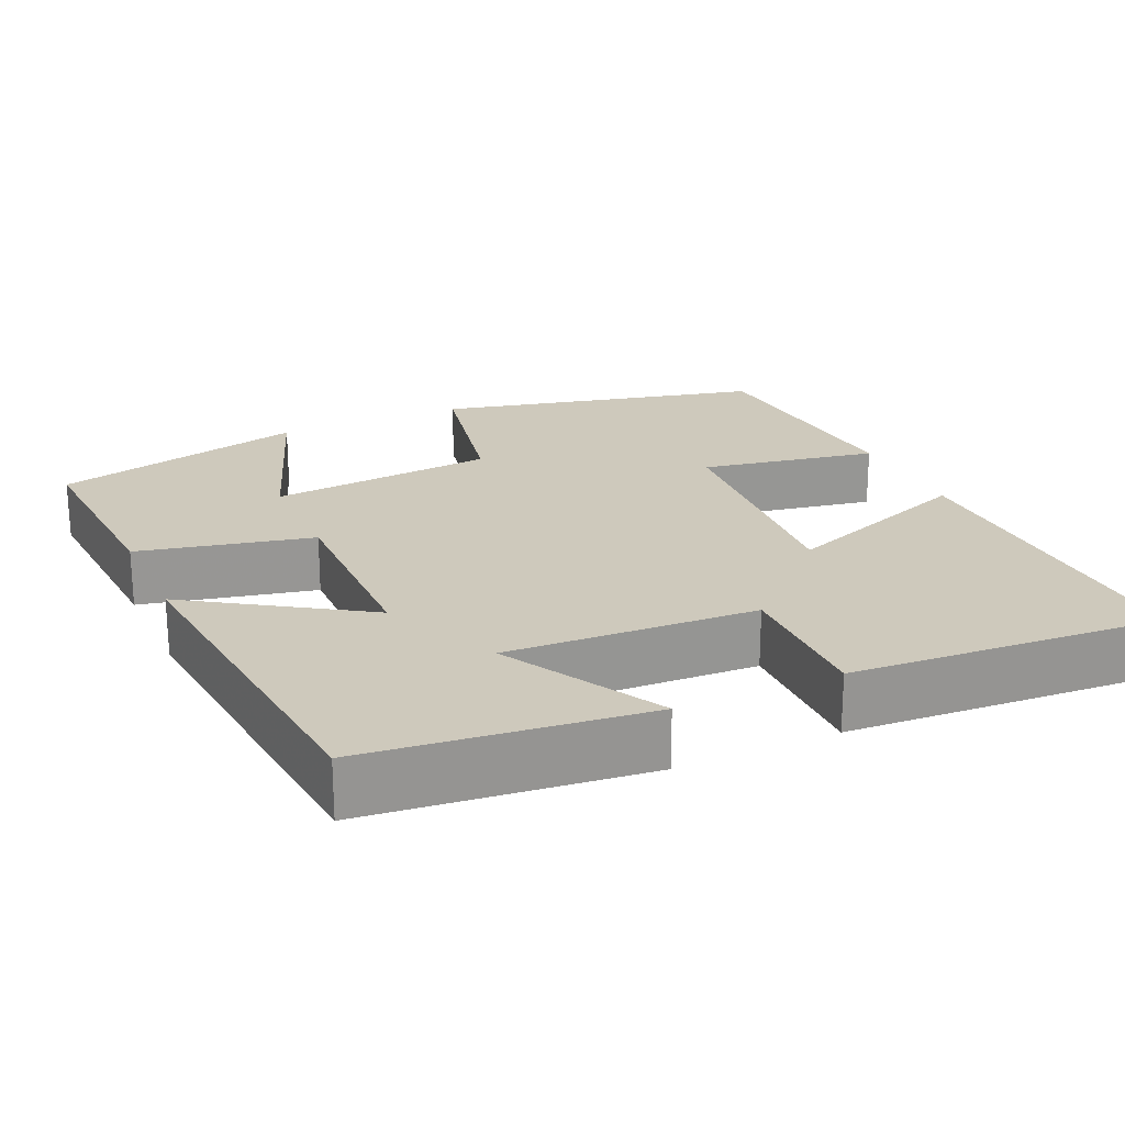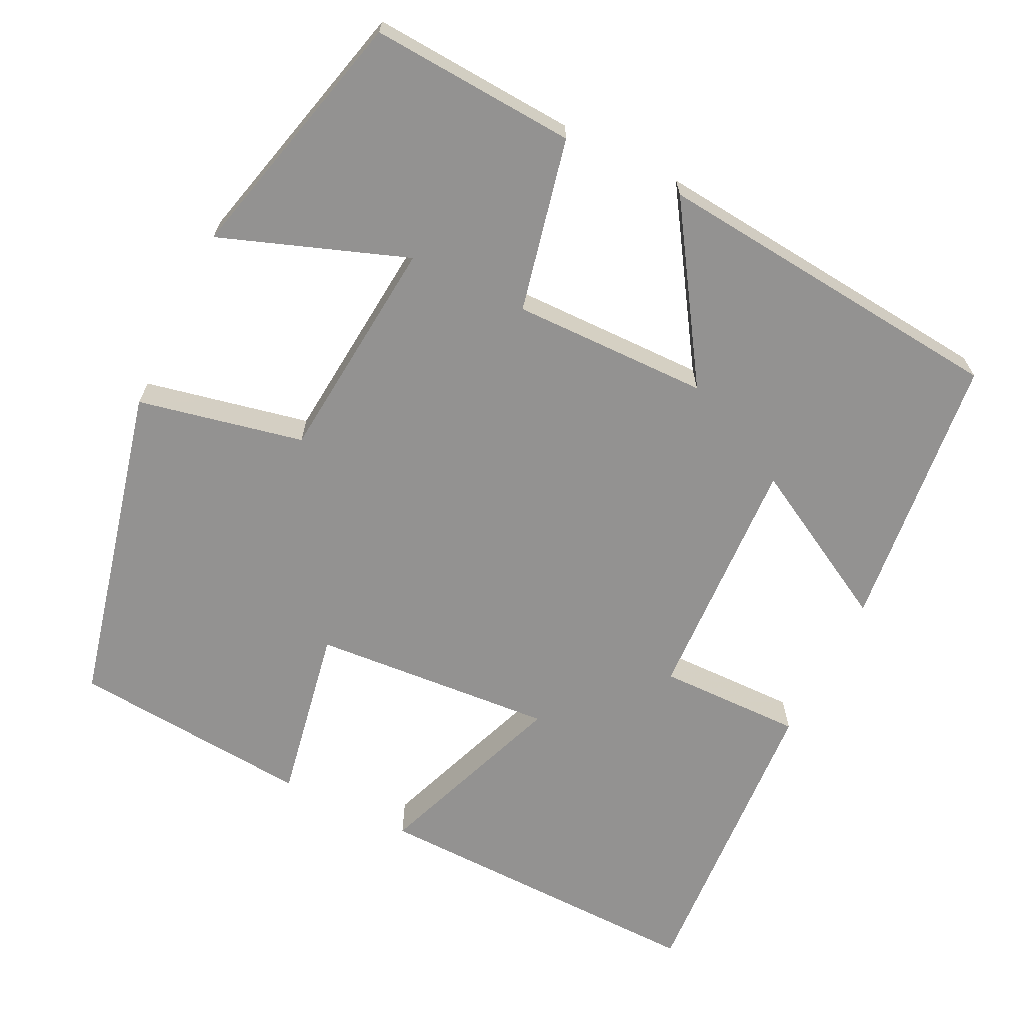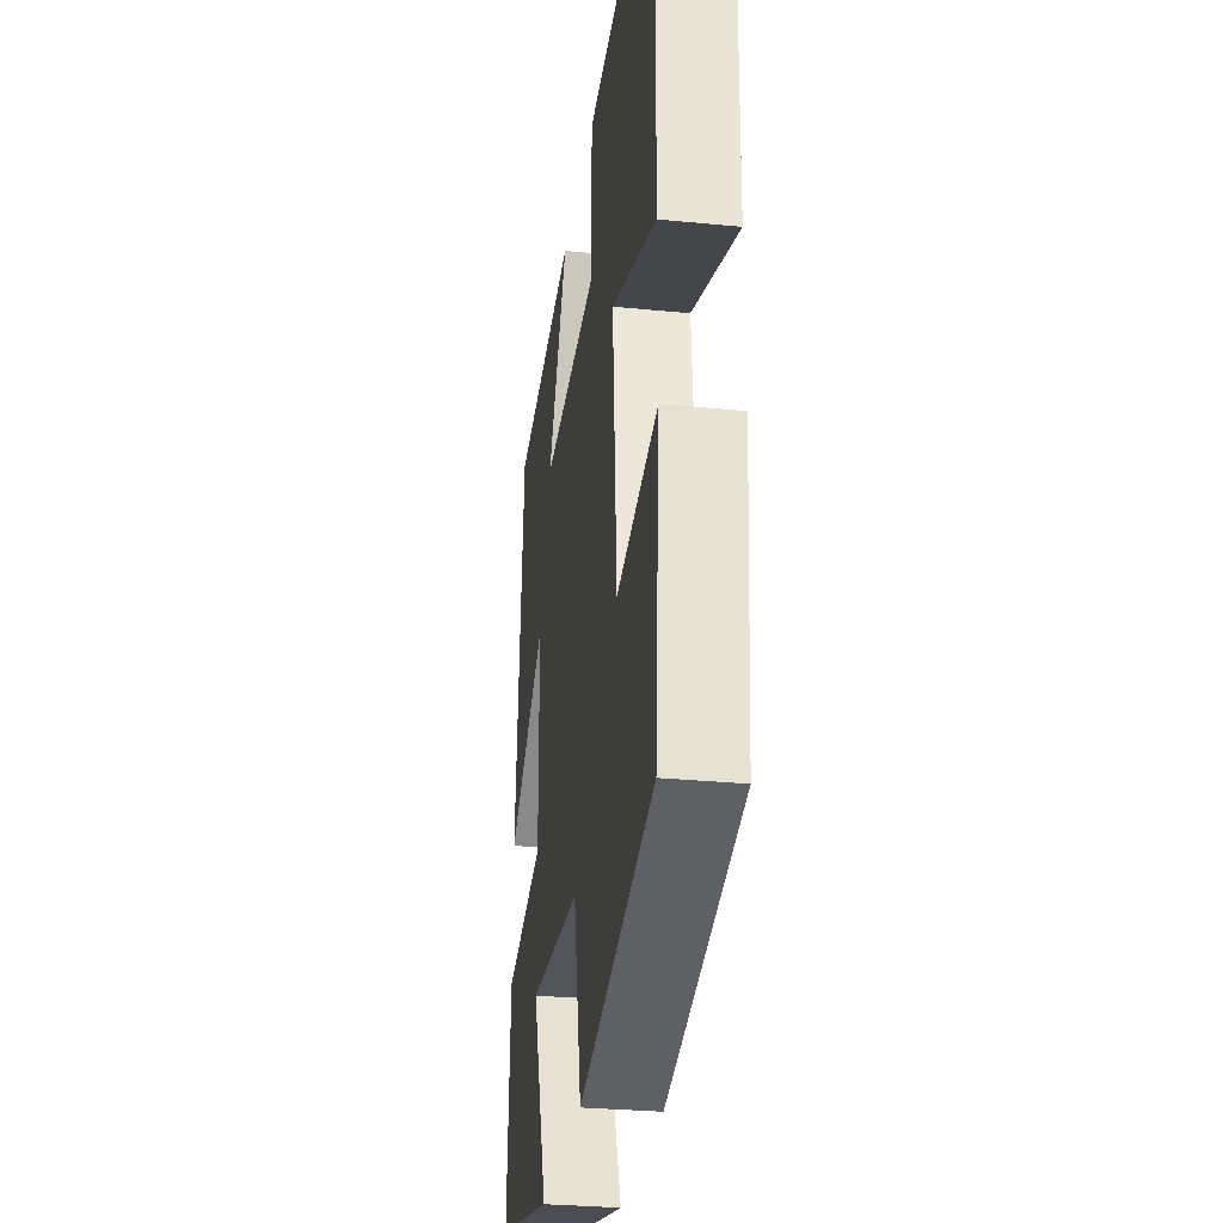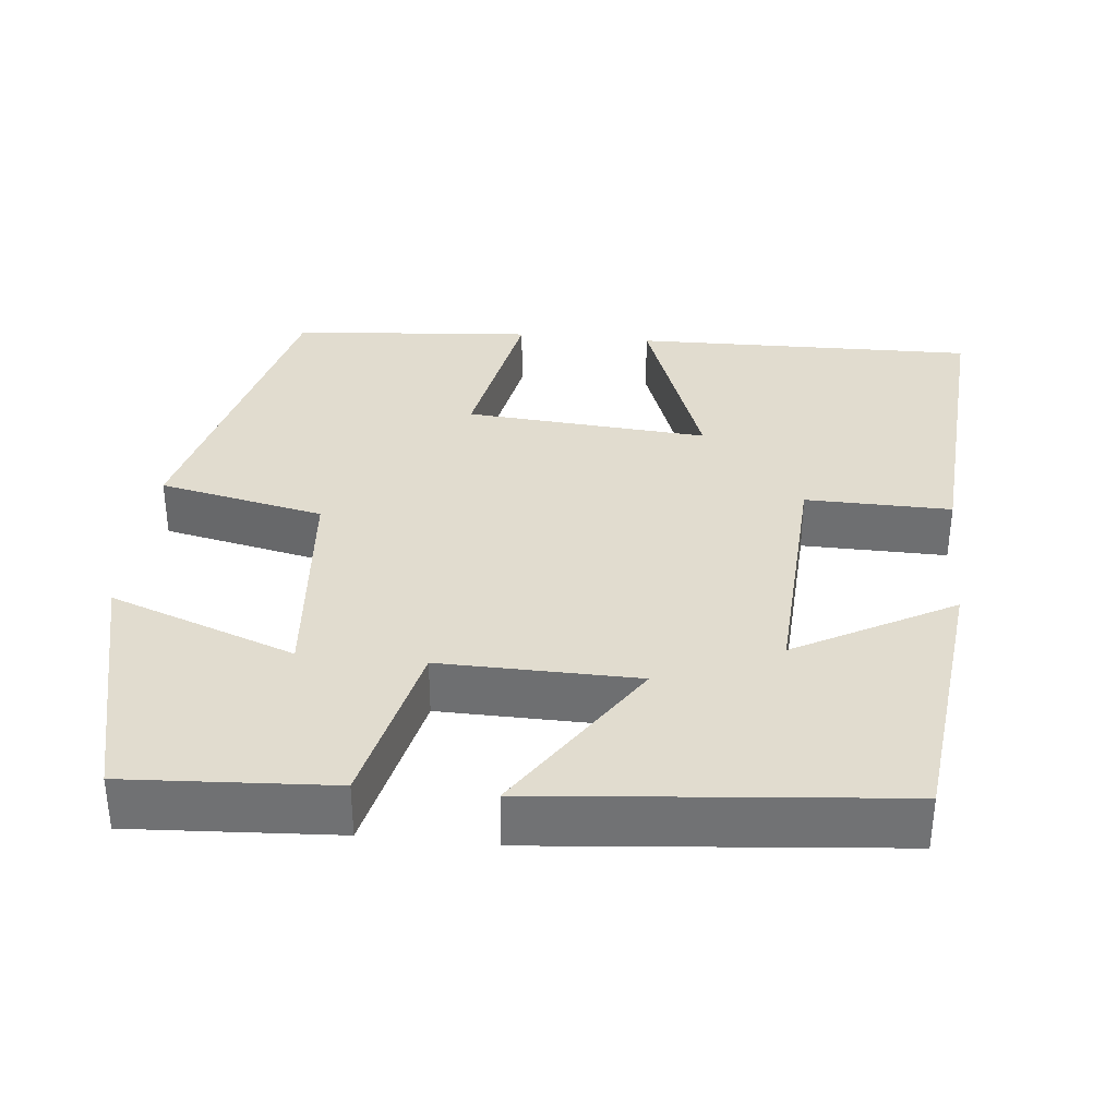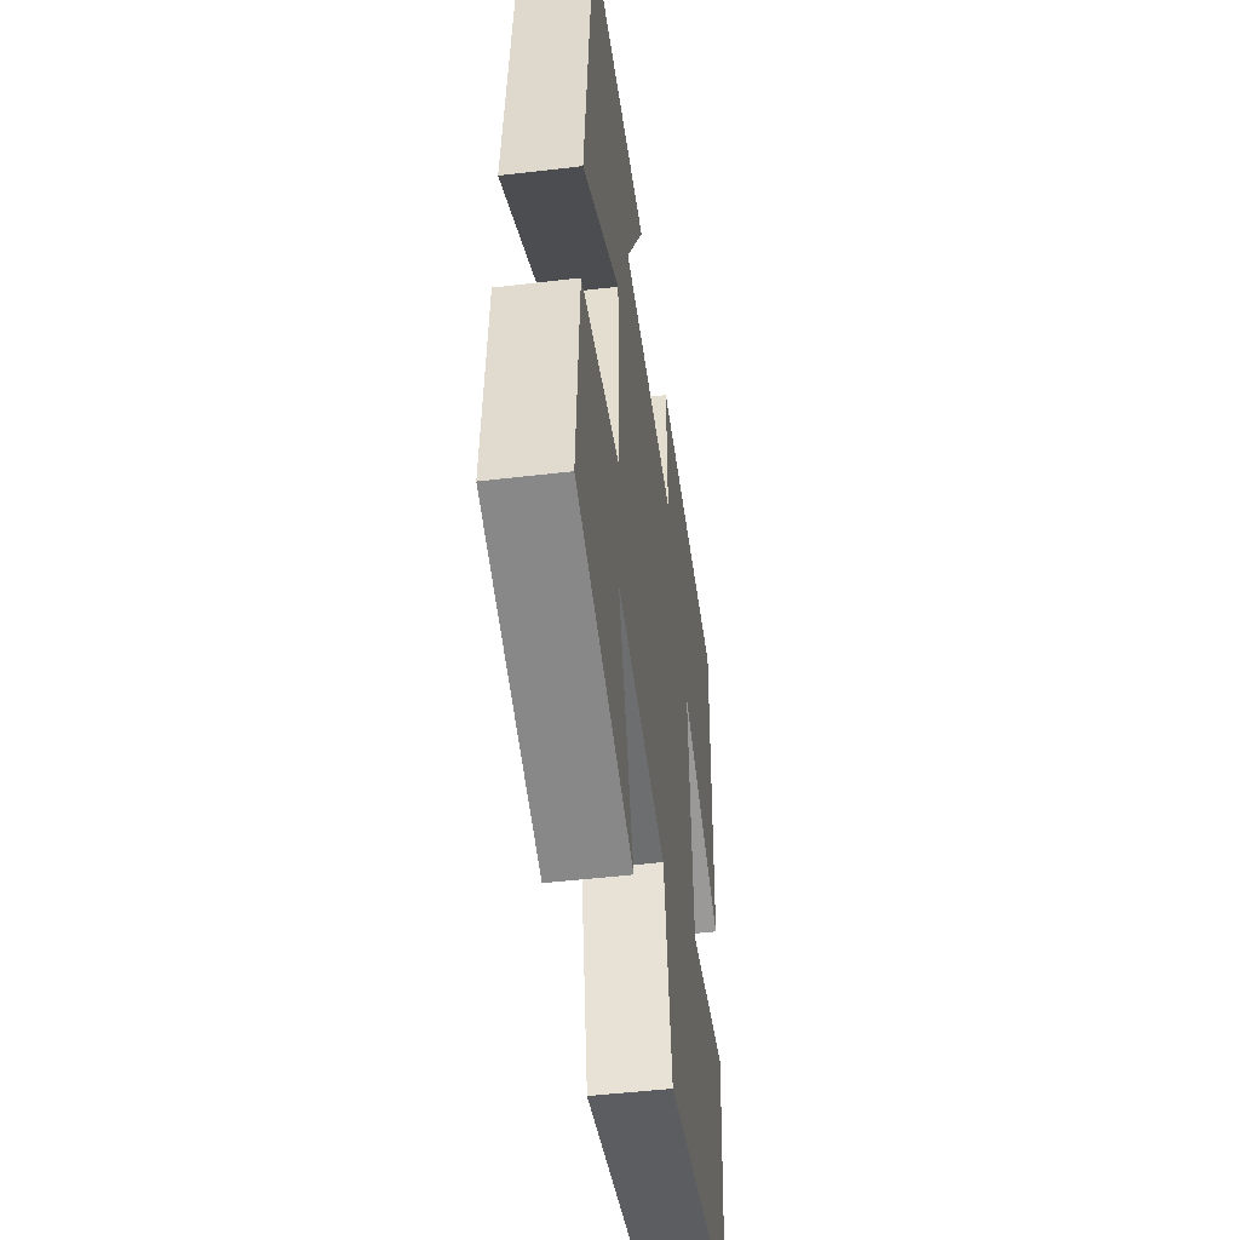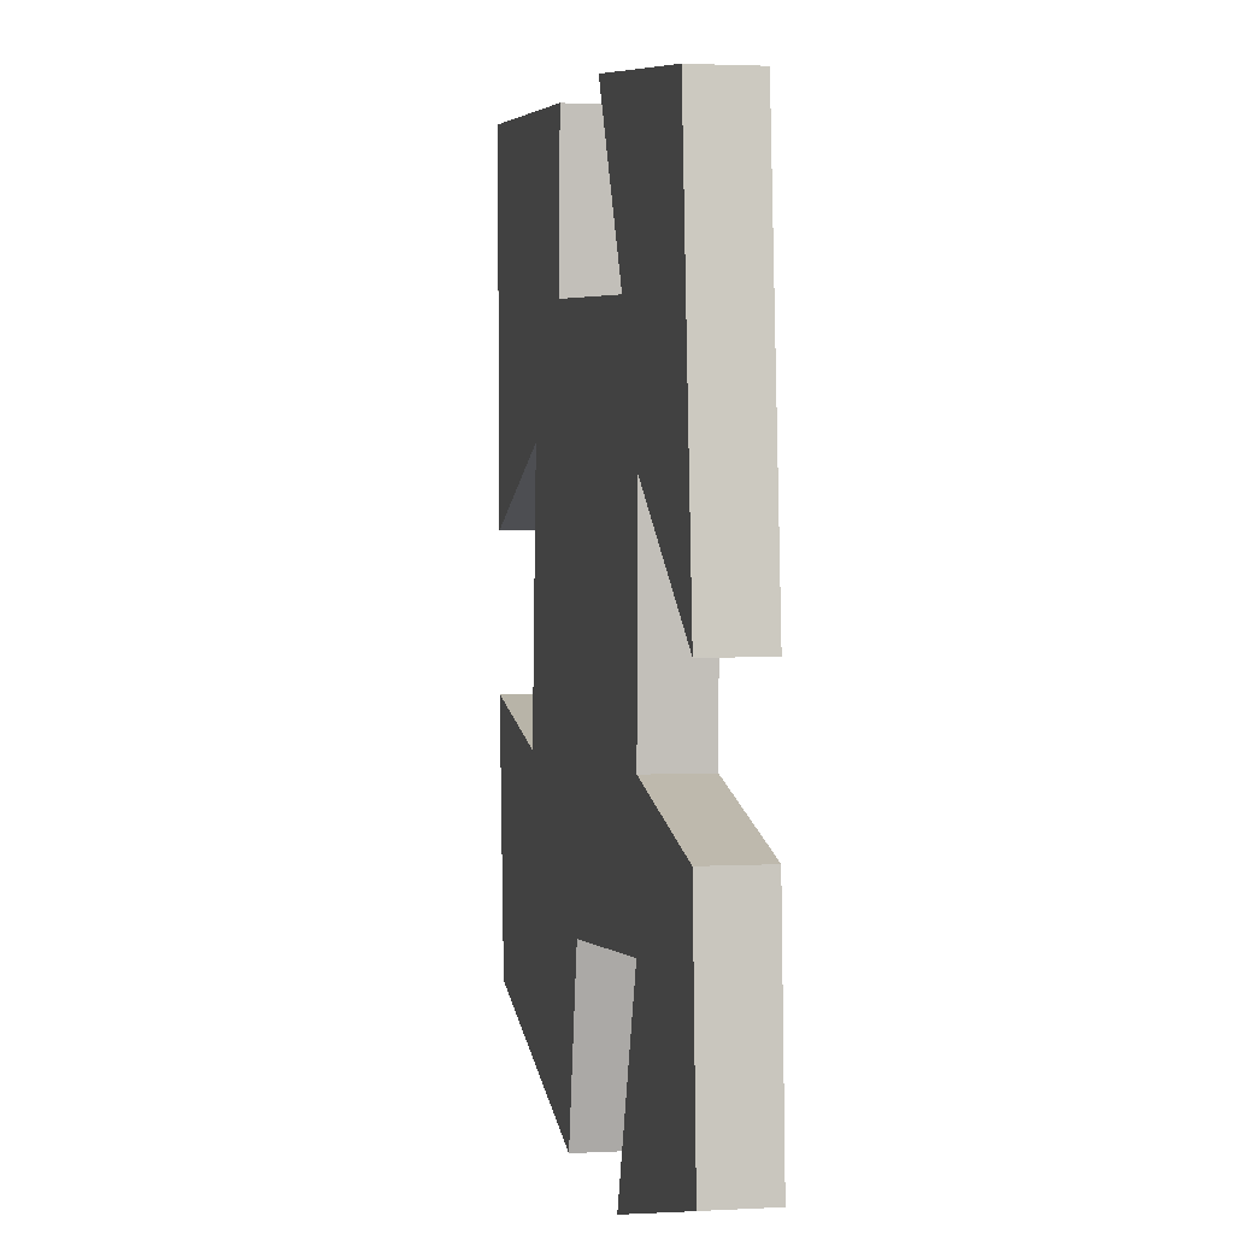
<metadata>
{"format":"obj","ext":"obj","renderer":"f3d","projection":"perspective","resolution":1024,"background":"white","views":[{"elev":22.3,"azim":-24.5,"up":"+Y"},{"elev":-66.4,"azim":-116.3,"up":"+Y"},{"elev":-29.9,"azim":81.9,"up":"+Z"},{"elev":34.5,"azim":-84.1,"up":"+Y"},{"elev":-49.2,"azim":-82.5,"up":"+Z"},{"elev":2.4,"azim":-100.7,"up":"+Z"}]}
</metadata>
<code>
v -0.516 0.07 -0.42
v -0.5 0.07 -0.157
v -0.278 0.07 -0.107
v -0.282 0.07 0.145
v -0.5 0.07 0.003
v -0.457 0.07 0.46
v -0.101 0.07 0.5
v -0.212 0.07 0.298
v 0.108 0.07 0.314
v 0.105 0.07 0.5
v 0.509 0.07 0.527
v 0.5 0.07 0.087
v 0.25 0.07 0.179
v 0.274 0.07 -0.133
v 0.5 0.07 -0.091
v 0.474 0.07 -0.401
v 0.058 0.07 -0.5
v 0.013 0.07 -0.288
v -0.277 0.07 -0.262
v -0.19 0.07 -0.5
v -0.516 0 -0.42
v -0.5 0 -0.157
v -0.278 0 -0.107
v -0.282 0 0.145
v -0.5 0 0.003
v -0.457 0 0.46
v -0.101 0 0.5
v -0.212 0 0.298
v 0.108 0 0.314
v 0.105 0 0.5
v 0.509 0 0.527
v 0.5 0 0.087
v 0.25 0 0.179
v 0.274 0 -0.133
v 0.5 0 -0.091
v 0.474 0 -0.401
v 0.058 0 -0.5
v 0.013 0 -0.288
v -0.277 0 -0.262
v -0.19 0 -0.5
f 19 20 1 2
f 18 19 2 3
f 15 16 17 18
f 14 15 18
f 13 14 18 3
f 10 11 12 13
f 9 10 13
f 8 9 13 3
f 5 6 7 8
f 4 5 8
f 3 4 8
f 22 21 40 39
f 23 22 39 38
f 38 37 36 35
f 38 35 34
f 23 38 34 33
f 33 32 31 30
f 33 30 29
f 23 33 29 28
f 28 27 26 25
f 28 25 24
f 28 24 23
f 1 21 22 2
f 2 22 23 3
f 3 23 24 4
f 4 24 25 5
f 5 25 26 6
f 6 26 27 7
f 7 27 28 8
f 8 28 29 9
f 9 29 30 10
f 10 30 31 11
f 11 31 32 12
f 12 32 33 13
f 13 33 34 14
f 14 34 35 15
f 15 35 36 16
f 16 36 37 17
f 17 37 38 18
f 18 38 39 19
f 19 39 40 20
f 20 40 21 1

</code>
